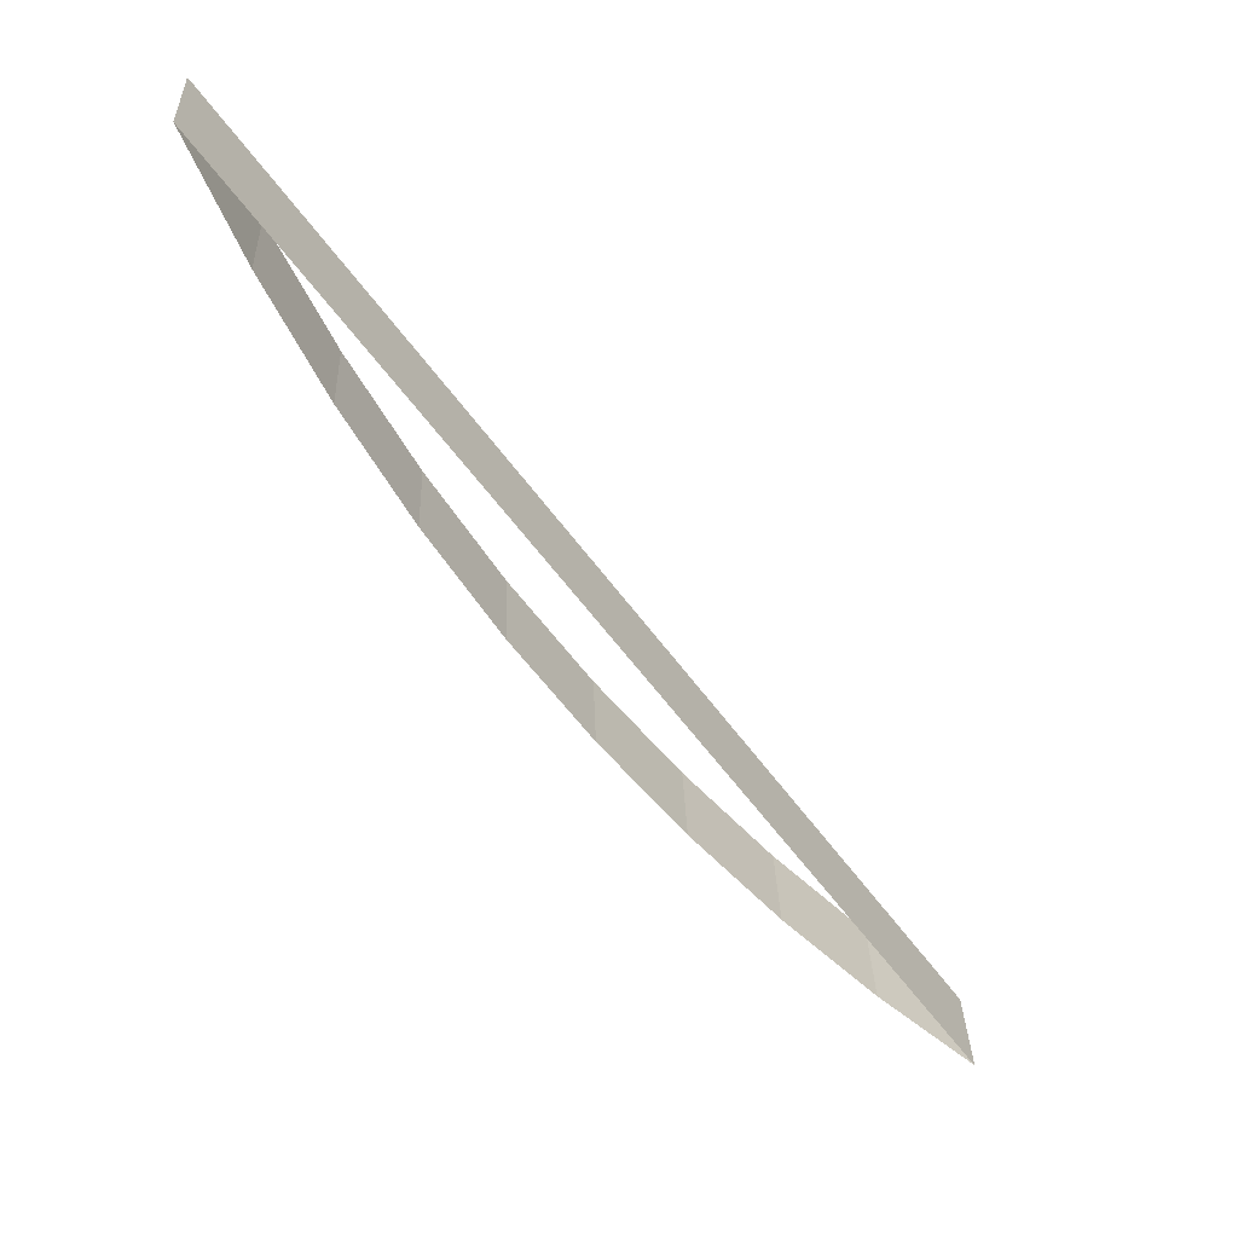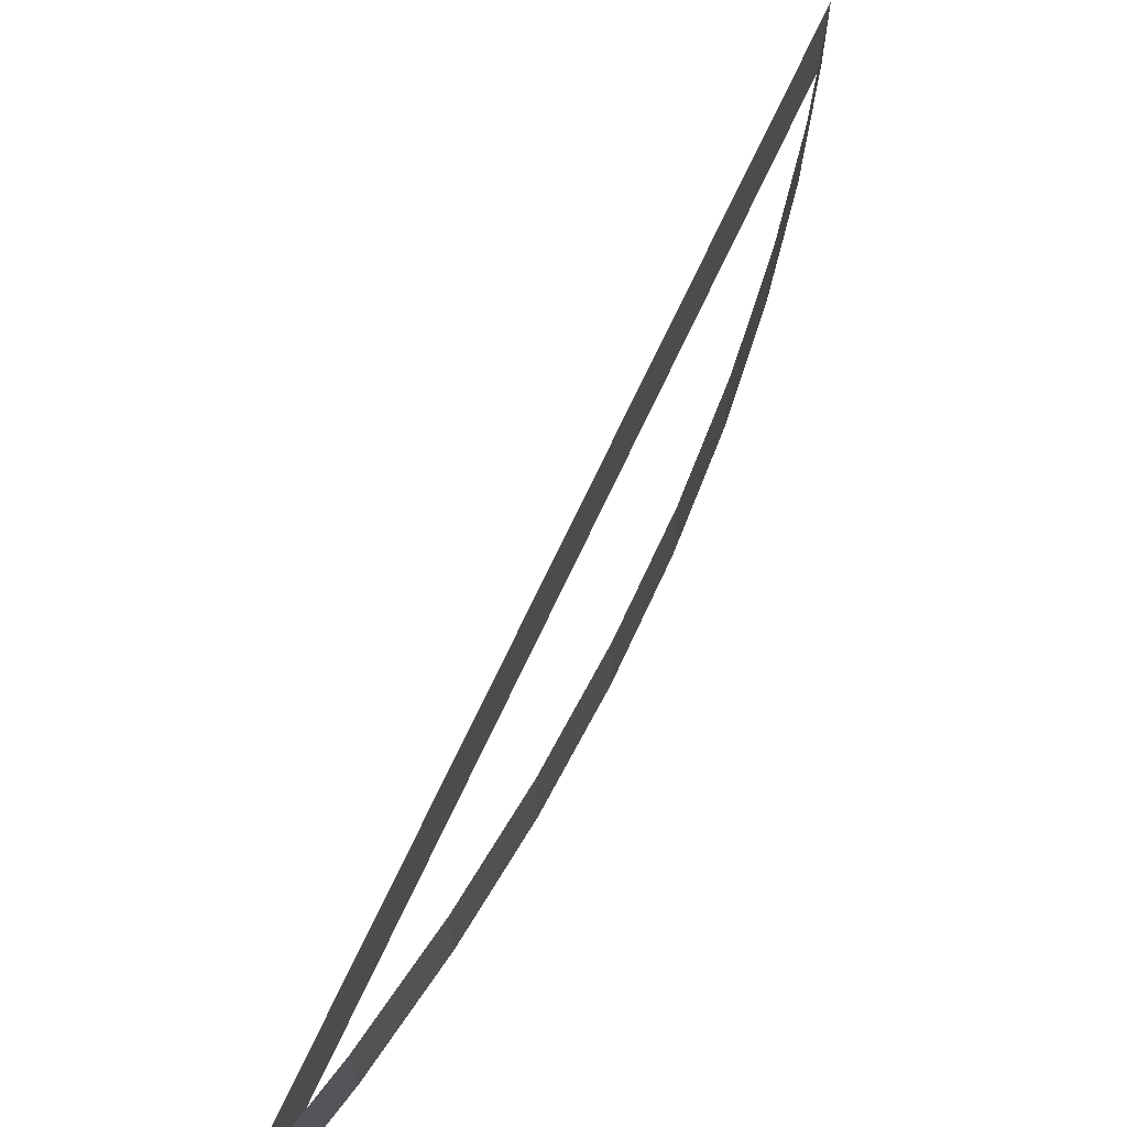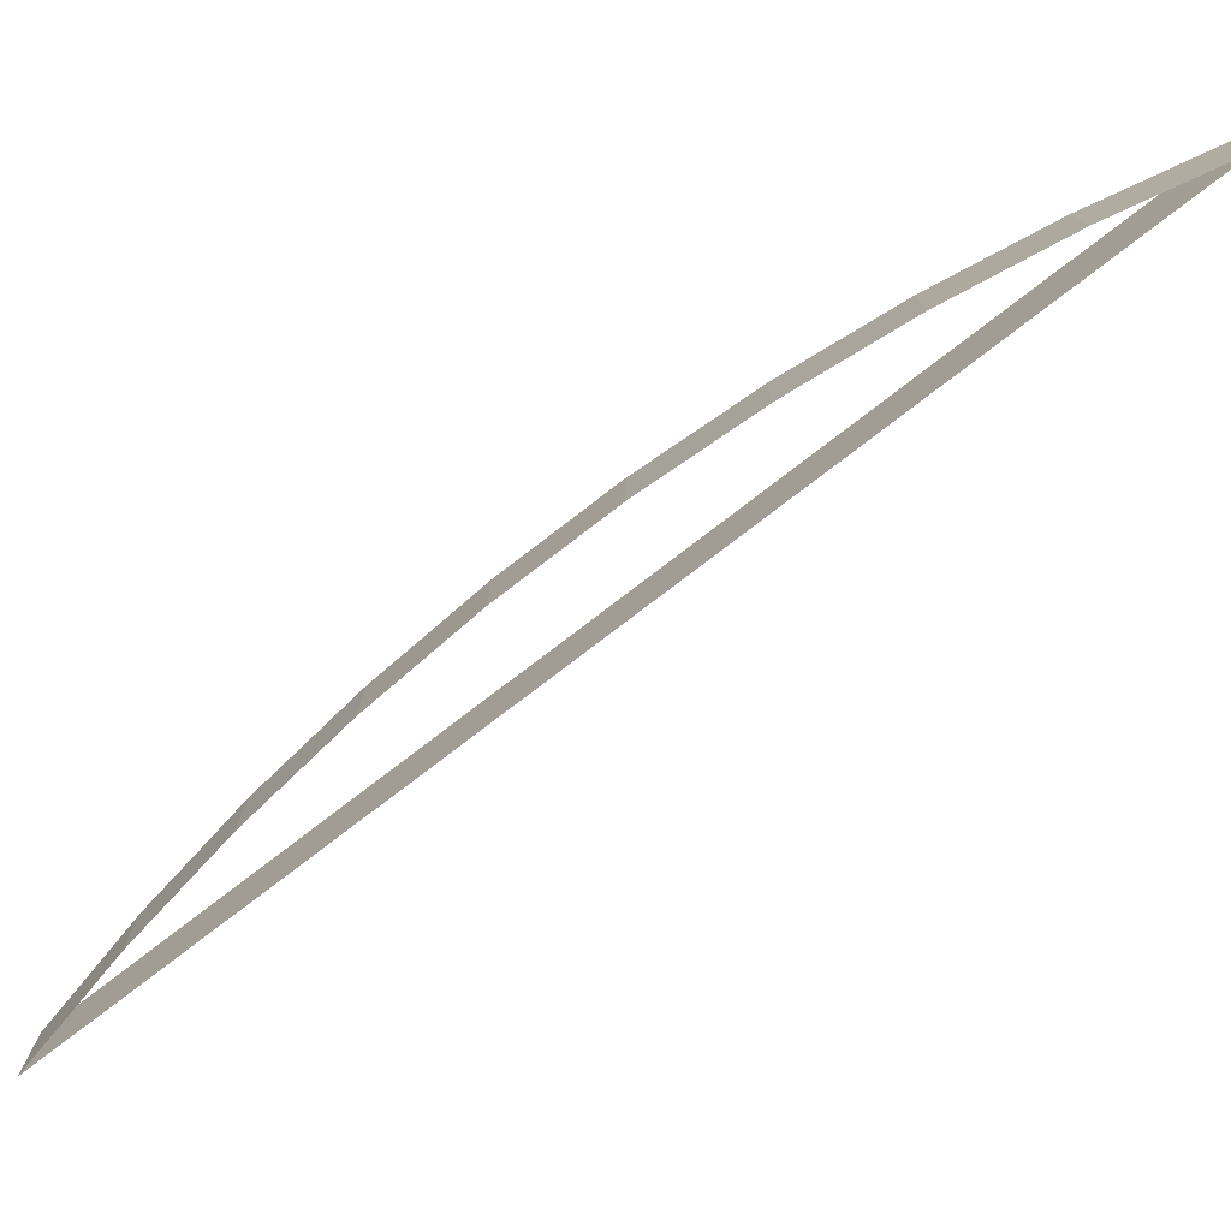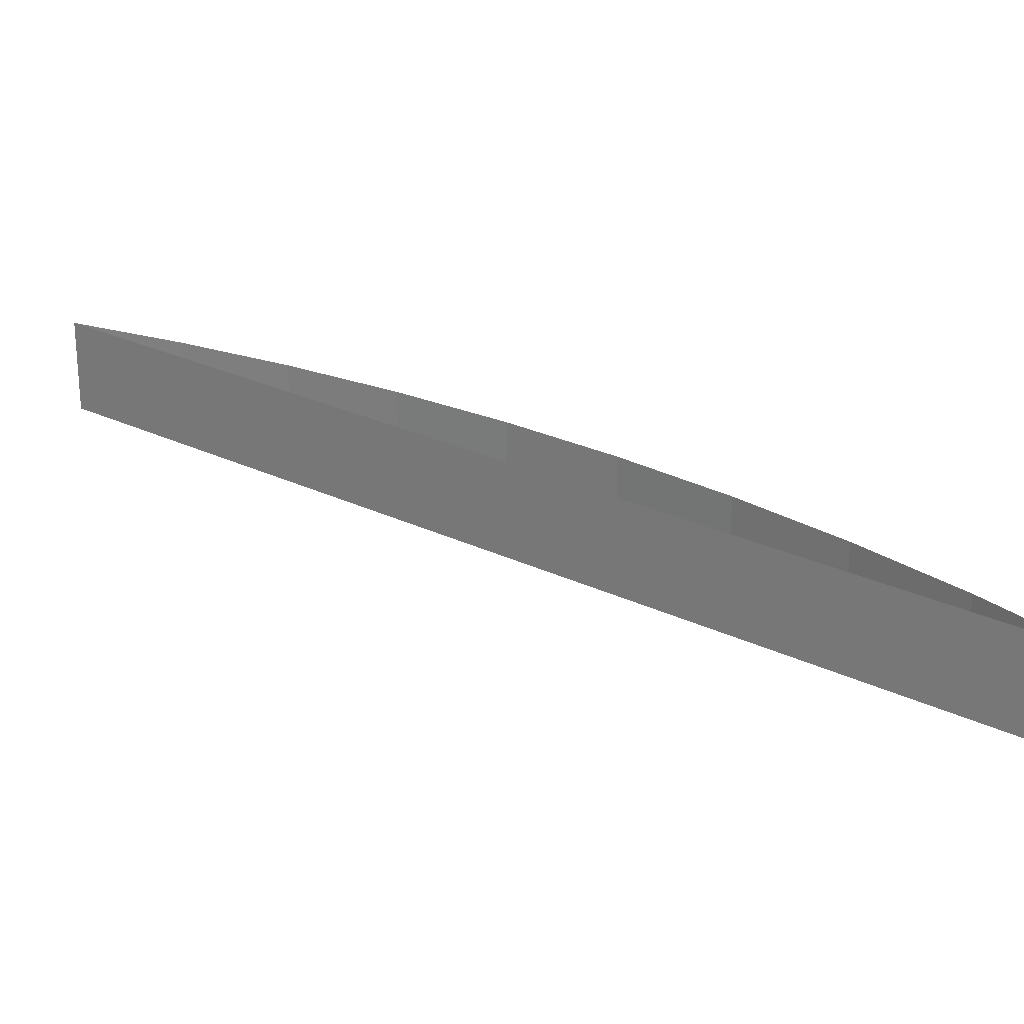
<metadata>
{"format":"obj","ext":"obj","renderer":"f3d","projection":"perspective","resolution":1024,"background":"white","views":[{"elev":31.7,"azim":178.2,"up":"+Y"},{"elev":65.8,"azim":-11.0,"up":"+Z"},{"elev":-77.3,"azim":92.2,"up":"+Z"},{"elev":25.0,"azim":-86.8,"up":"+Z"}]}
</metadata>
<code>
g
v 0.6787 -0.8011 22.99
v 0.7225 -0.7619 22.99
v 0.7639 -0.7203 22.99
v 0.803 -0.6765 22.99
v 0.8396 -0.6306 22.99
v 0.8735 -0.5826 22.99
v 0.9047 -0.5329 22.99
v 0.9331 -0.4815 22.99
v 0.9586 -0.4285 22.99
v 0.981 -0.3743 22.99
v 0.6787 -0.8011 23.04
v 0.7225 -0.7619 23.04
v 0.7639 -0.7203 23.04
v 0.803 -0.6765 23.04
v 0.8396 -0.6306 23.04
v 0.8735 -0.5826 23.04
v 0.9047 -0.5329 23.04
v 0.9331 -0.4815 23.04
v 0.9586 -0.4285 23.04
v 0.981 -0.3743 23.04
f 1 11 12 2
f 2 12 13 3
f 3 13 14 4
f 4 14 15 5
f 5 15 16 6
f 6 16 17 7
f 7 17 18 8
f 8 18 19 9
f 9 19 20 10
f 10 20 11 1

</code>
